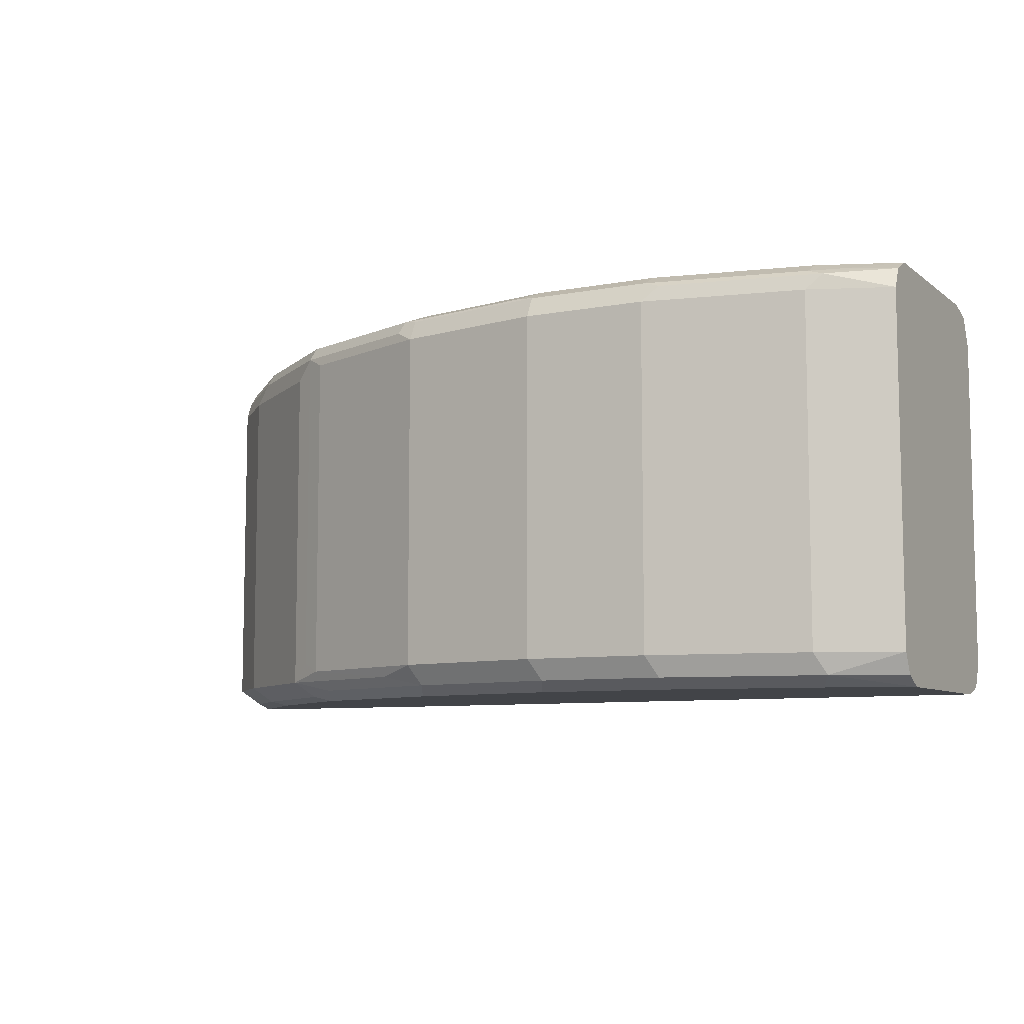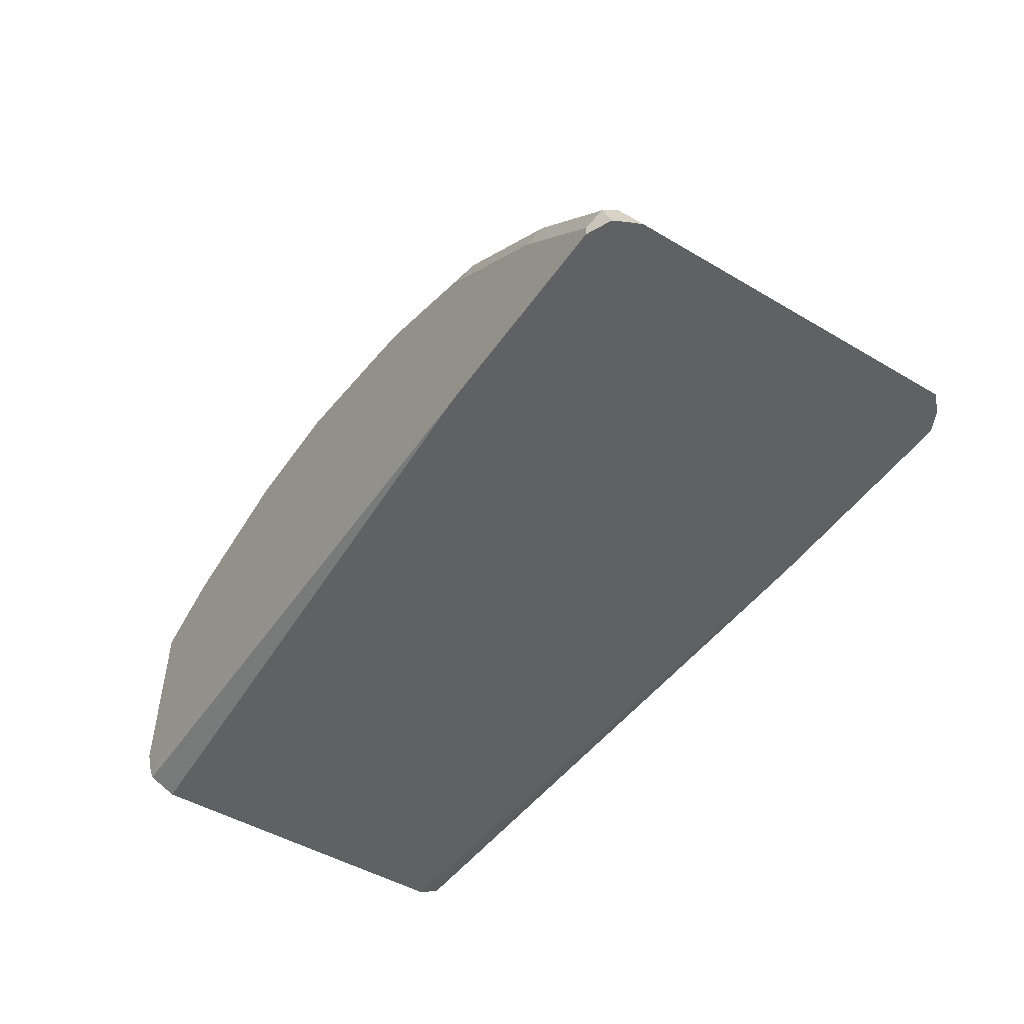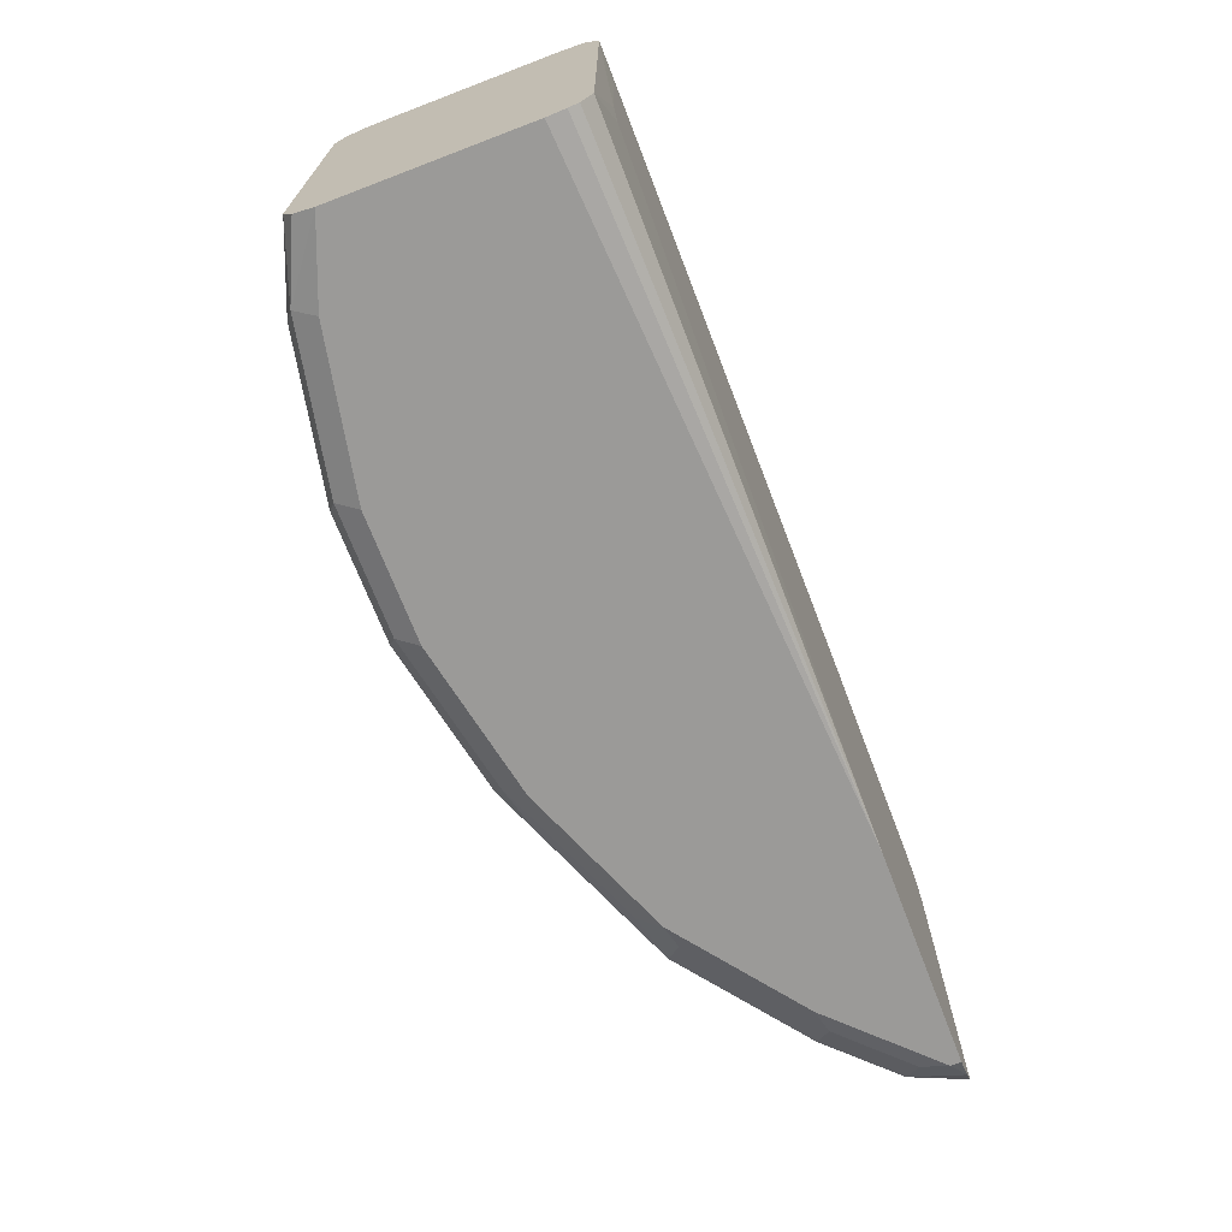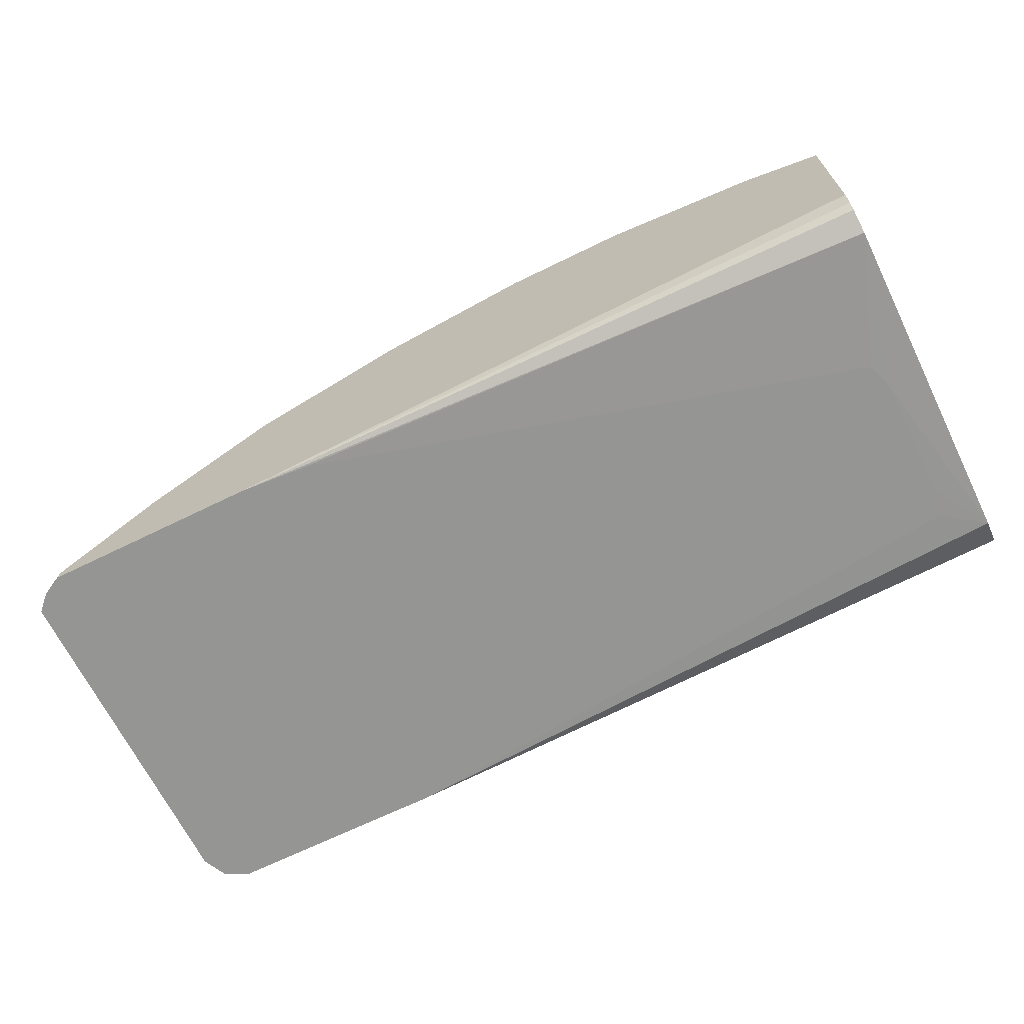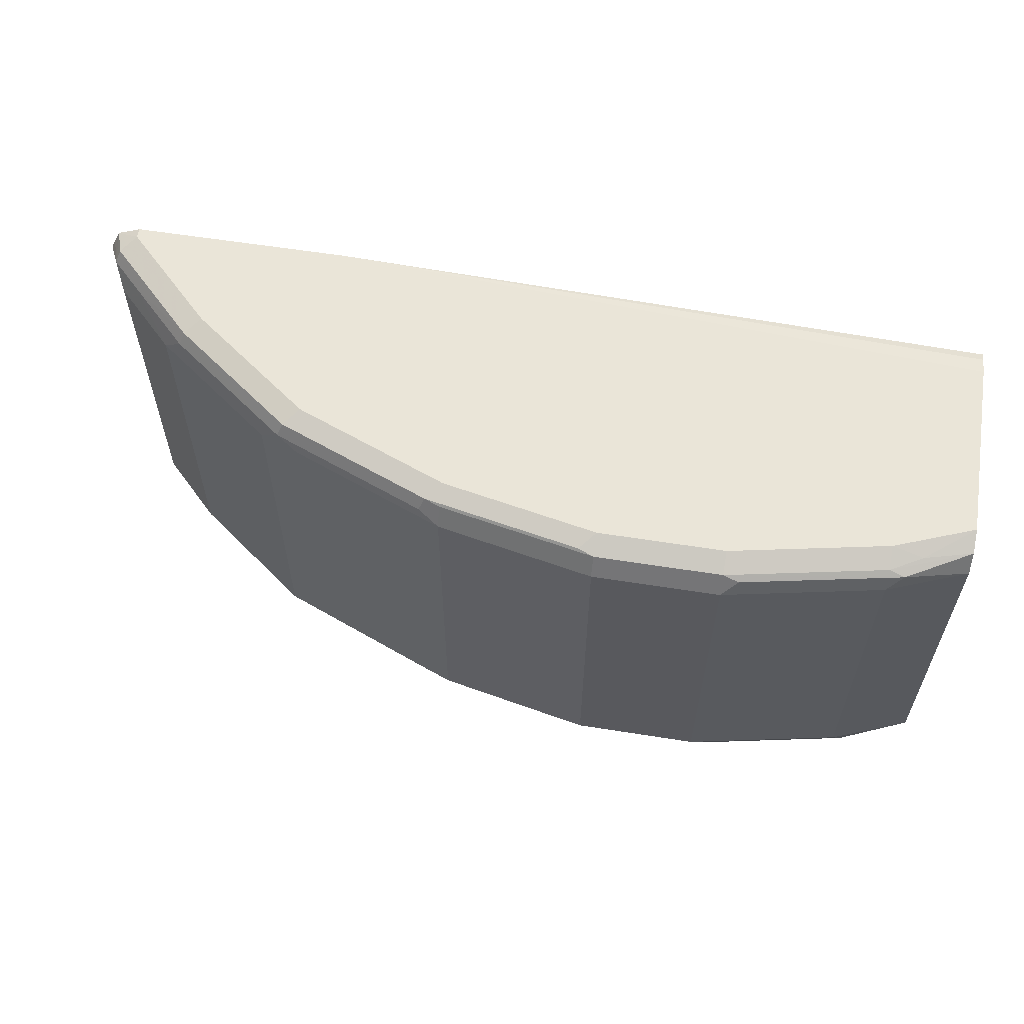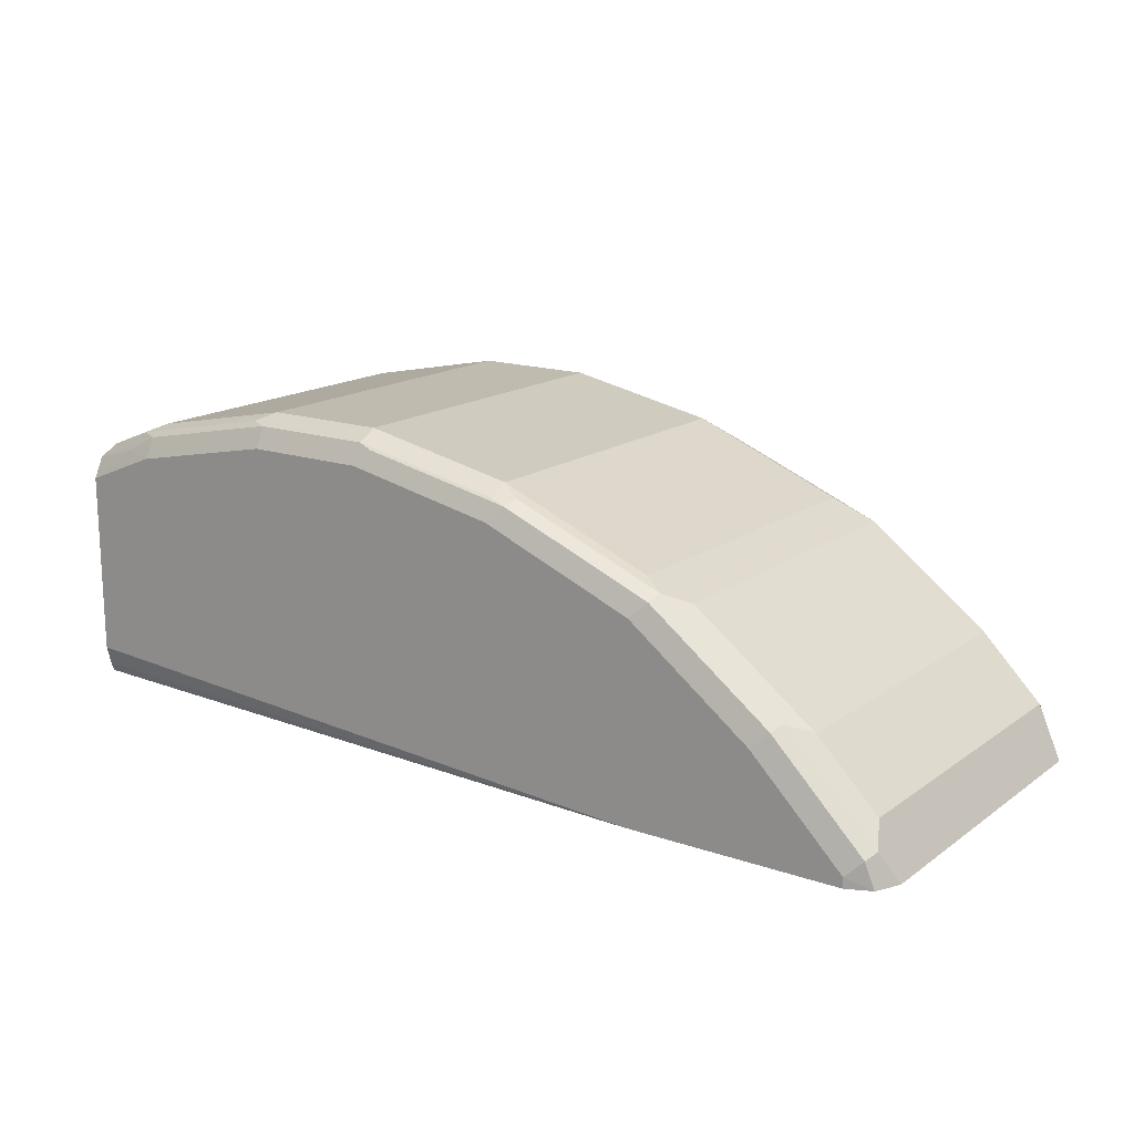
<metadata>
{"format":"obj","ext":"obj","renderer":"f3d","projection":"perspective","resolution":1024,"background":"white","views":[{"elev":-7.9,"azim":-151.8,"up":"+Z"},{"elev":-48.8,"azim":56.6,"up":"+Y"},{"elev":-69.3,"azim":-69.1,"up":"+Z"},{"elev":-67.3,"azim":-153.8,"up":"+Y"},{"elev":59.0,"azim":-170.7,"up":"+Z"},{"elev":16.2,"azim":35.3,"up":"+Y"}]}
</metadata>
<code>
v 0.4631 0.3804 -0.0827
v 0.4603 0.3942 -0.07994
v 0.4713 0.3887 -0.07443
v 0.4741 0.3749 -0.07714
v 0.4631 0.3749 -0.0827
v 0.43 0.4135 -0.0827
v 0.4686 0.4025 -0.07167
v 0.4438 0.4107 -0.07994
v 0.4824 0.3749 -0.06889
v 0.3473 0.3749 -0.0827
v 0.4135 0.43 -0.0827
v 0.4686 0.4025 0.1103
v 0.4741 0.3914 -0.06064
v 0.4355 0.4356 -0.07167
v 0.4273 0.4273 -0.07994
v 0.4824 0.3749 0.113
v 0.3087 0.3749 -0.07994
v -0.00861 0.3761 -0.06616
v -0.00861 0.382 -0.0779
v -0.00861 0.3872 -0.08053
v -0.00861 0.397 -0.0827
v 0.3473 0.4796 -0.0827
v 0.4741 0.3914 0.1213
v 0.4355 0.4356 0.1103
v 0.3611 0.4769 -0.07994
v 0.3693 0.4852 -0.07167
v 0.4796 0.3749 0.1192
v 0.01754 0.3749 0.00109
v 0.01528 0.3749 0.002373
v 0.01042 0.3749 0.01679
v -0.00861 0.3758 -0.01495
v -0.00861 0.4962 -0.0827
v 0.3418 0.4907 -0.07718
v 0.3556 0.4879 -0.07443
v 0.2646 0.5127 -0.0827
v 0.476 0.3749 0.1266
v 0.4576 0.408 0.1213
v 0.4713 0.3887 0.1282
v 0.4245 0.4411 0.1213
v 0.3693 0.4852 0.1103
v 0.3583 0.4907 0.1213
v 0.2867 0.5182 -0.07167
v 0.3473 0.4962 -0.06616
v 0.3583 0.4907 -0.06064
v 0.01042 0.3749 0.08294
v -0.00861 0.3752 0.1132
v -0.00861 0.5072 -0.07718
v 0.02758 0.5237 -0.07718
v 0.03311 0.5127 -0.0827
v 0.2591 0.5237 -0.07718
v 0.182 0.5293 -0.0827
v 0.4631 0.3804 0.1323
v 0.4631 0.3749 0.1323
v 0.4217 0.4383 0.1282
v 0.3556 0.4879 0.1282
v 0.3473 0.4962 0.1158
v 0.2757 0.5237 0.1213
v 0.2646 0.5293 -0.06616
v 0.01384 0.3749 0.09692
v -0.00861 0.382 0.1278
v 0.01701 0.3749 0.09778
v 0.3318 0.3749 0.1312
v 0.3473 0.3749 0.1323
v -0.00861 0.5127 -0.06616
v 0.03311 0.5293 -0.06616
v 0.1103 0.5403 -0.07718
v 0.1158 0.5293 -0.0827
v 0.1764 0.5403 -0.07718
v 0.43 0.4135 0.1323
v 0.4135 0.43 0.1323
v 0.3473 0.4796 0.1323
v 0.2729 0.521 0.1282
v 0.2646 0.5293 0.1158
v 0.2646 0.5237 0.1268
v 0.182 0.5458 -0.06616
v -0.00861 0.3871 0.1298
v -0.00861 0.397 0.1323
v -0.00861 0.5127 0.1158
v 0.03311 0.5293 0.1158
v 0.1158 0.5458 -0.06616
v 0.2646 0.5127 0.1323
v 0.1902 0.5375 0.1282
v 0.182 0.5458 0.1158
v 0.182 0.5403 0.1268
v -0.00861 0.4962 0.1323
v -0.00861 0.5072 0.1268
v 0.02484 0.5251 0.124
v 0.1158 0.5458 0.1158
v 0.182 0.5293 0.1323
v 0.1158 0.5403 0.1268
v 0.03311 0.5127 0.1323
v 0.01658 0.5148 0.1282
v 0.03311 0.5237 0.1268
v 0.1075 0.5417 0.124
v 0.1158 0.5293 0.1323
f 1 2 7
f 46 63 60
f 47 64 48
f 48 64 65
f 48 65 66
f 48 66 67
f 48 67 49
f 50 68 58
f 51 67 66
f 51 66 68
f 52 69 70
f 52 70 71
f 52 71 81
f 52 81 89
f 52 89 95
f 52 95 91
f 52 91 85
f 52 85 77
f 52 77 63
f 52 63 53
f 46 62 63
f 46 61 62
f 46 59 61
f 45 59 46
f 32 48 49
f 33 50 42
f 33 42 34
f 35 51 68
f 35 68 50
f 36 38 52
f 36 52 53
f 37 39 54
f 38 54 69
f 54 70 69
f 38 69 52
f 41 55 54
f 41 44 43
f 41 43 56
f 41 56 57
f 41 57 55
f 42 50 58
f 42 58 43
f 43 58 73
f 43 73 56
f 39 41 54
f 32 47 48
f 54 55 71
f 55 57 72
f 75 88 83
f 78 86 87
f 78 87 79
f 79 87 94
f 79 94 88
f 82 84 89
f 83 88 90
f 83 90 84
f 84 90 95
f 84 95 89
f 85 91 92
f 85 92 86
f 86 92 93
f 86 93 87
f 87 93 90
f 87 90 94
f 88 94 90
f 90 91 95
f 91 93 92
f 75 80 88
f 73 84 74
f 73 83 84
f 72 89 81
f 55 72 81
f 55 81 71
f 56 73 57
f 57 73 74
f 57 74 72
f 58 68 75
f 58 75 83
f 58 83 73
f 60 63 76
f 54 71 70
f 63 77 76
f 64 79 65
f 65 79 88
f 65 88 80
f 65 80 66
f 66 80 75
f 66 75 68
f 72 74 84
f 72 84 82
f 72 82 89
f 64 78 79
f 30 46 31
f 90 93 91
f 26 41 40
f 4 62 61
f 4 61 59
f 4 59 45
f 4 45 30
f 4 30 29
f 4 29 28
f 4 28 17
f 4 17 10
f 4 10 5
f 4 7 9
f 6 11 15
f 6 15 8
f 7 12 23
f 7 23 13
f 7 13 9
f 7 14 24
f 7 24 12
f 8 15 14
f 9 13 23
f 4 63 62
f 4 53 63
f 4 36 53
f 4 27 36
f 30 45 46
f 1 7 3
f 1 3 4
f 1 4 5
f 1 5 10
f 1 10 21
f 1 21 32
f 1 32 49
f 1 49 67
f 9 23 16
f 1 67 51
f 1 35 22
f 1 22 11
f 1 11 6
f 1 6 8
f 2 8 14
f 2 14 7
f 3 7 4
f 4 9 16
f 4 16 27
f 1 51 35
f 10 17 18
f 1 8 2
f 10 19 20
f 18 32 21
f 18 21 20
f 18 20 19
f 22 33 34
f 22 34 26
f 22 26 25
f 22 35 50
f 22 50 33
f 23 36 27
f 23 37 54
f 23 38 36
f 24 39 37
f 24 40 41
f 24 41 39
f 26 34 42
f 26 42 43
f 26 43 44
f 10 18 19
f 26 44 41
f 18 47 32
f 18 64 47
f 23 54 38
f 18 86 78
f 11 22 15
f 18 78 64
f 12 24 37
f 12 37 23
f 14 15 25
f 10 20 21
f 14 26 40
f 14 40 24
f 15 22 25
f 16 23 27
f 14 25 26
f 18 28 29
f 18 29 30
f 18 30 31
f 18 31 46
f 18 46 60
f 18 85 86
f 18 60 76
f 18 76 77
f 17 28 18
f 18 77 85

</code>
